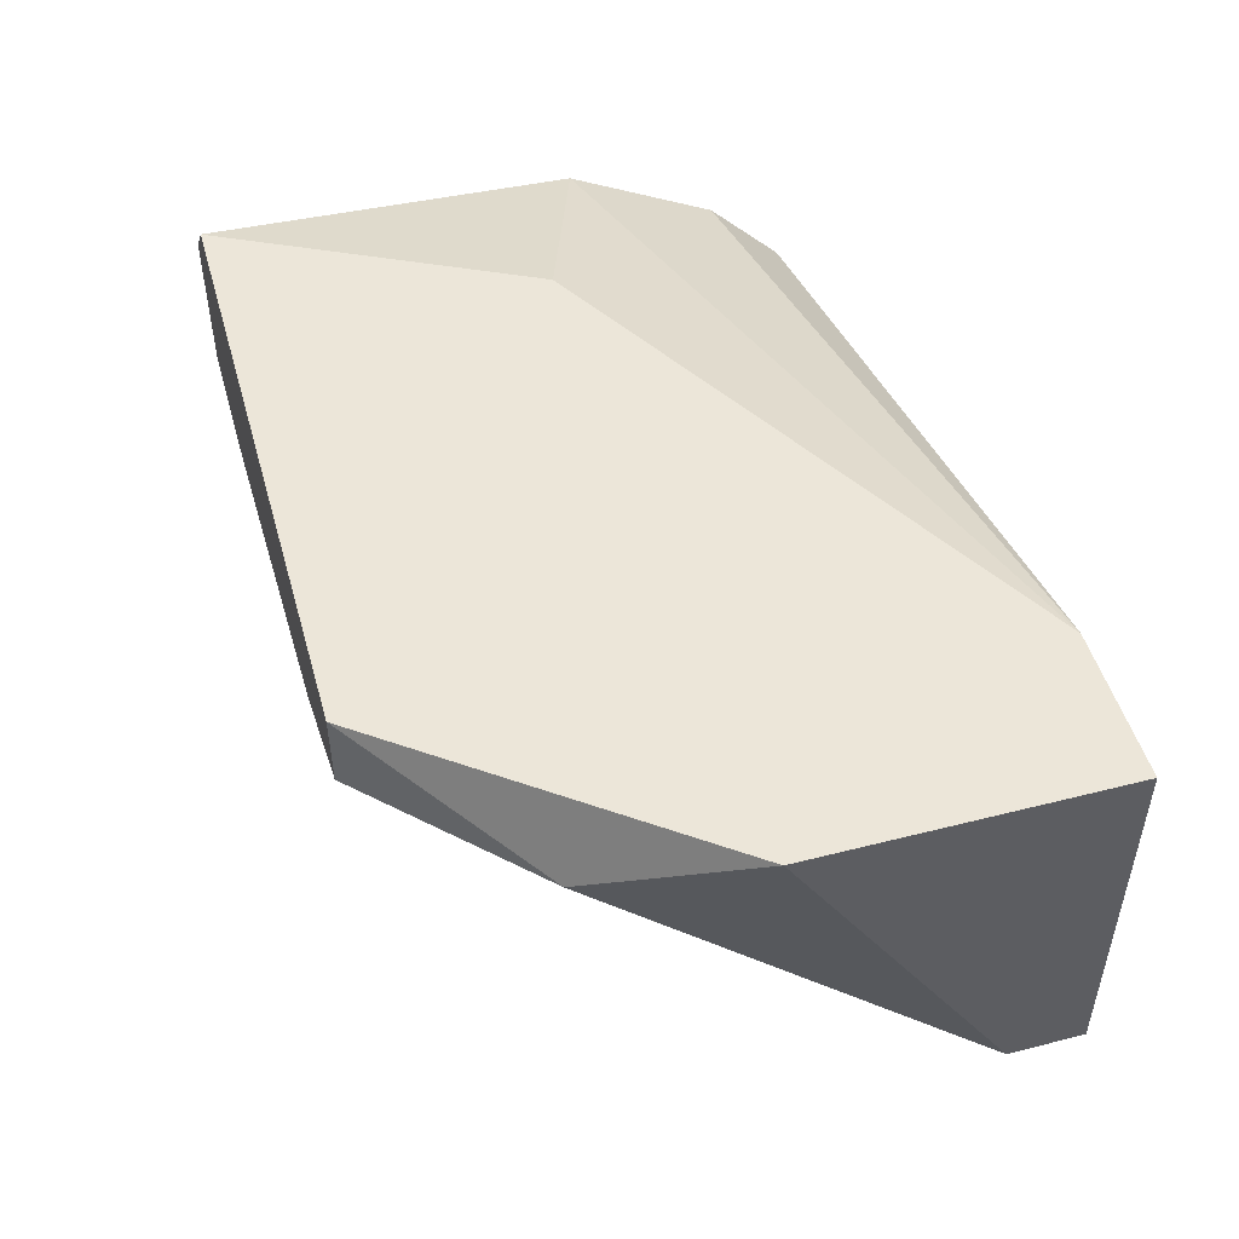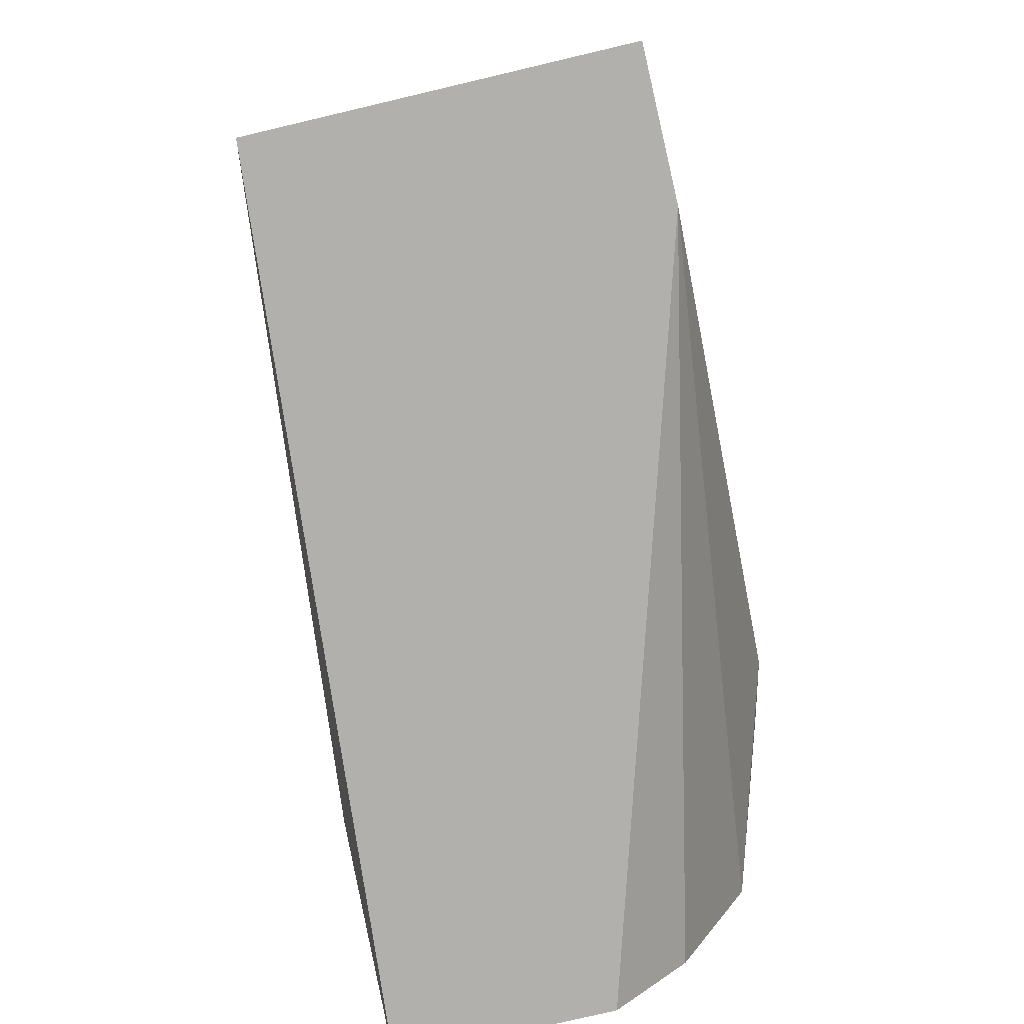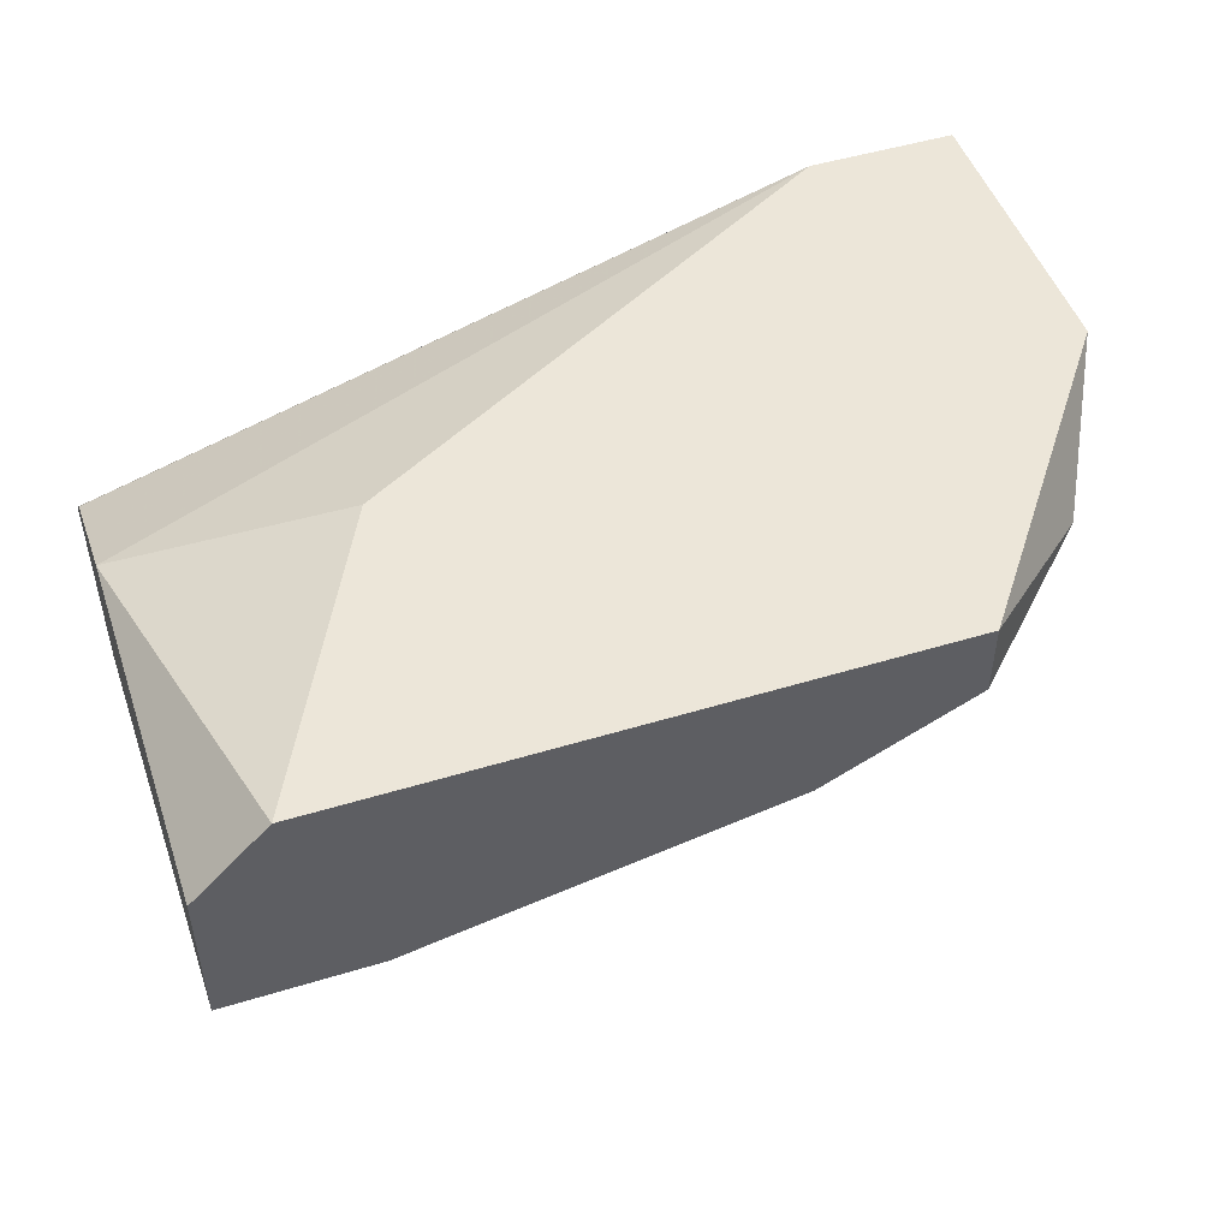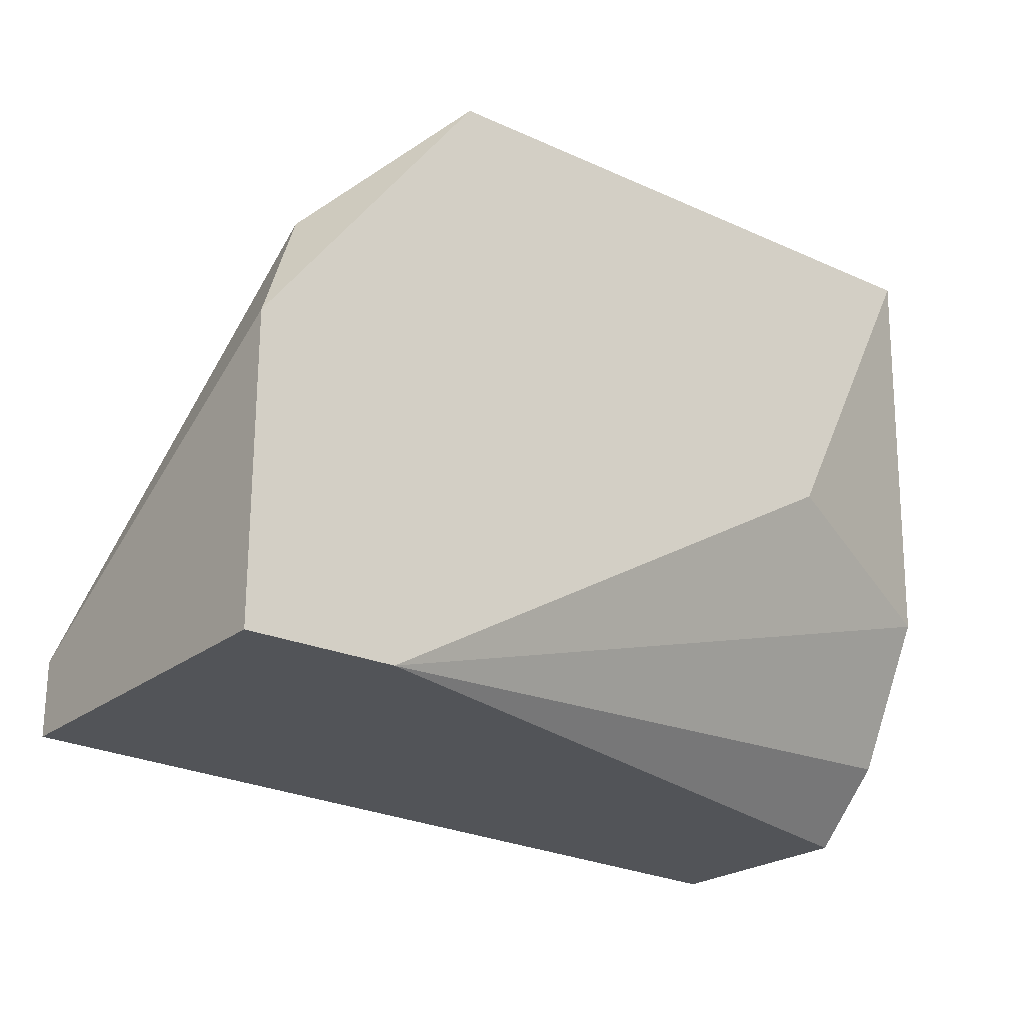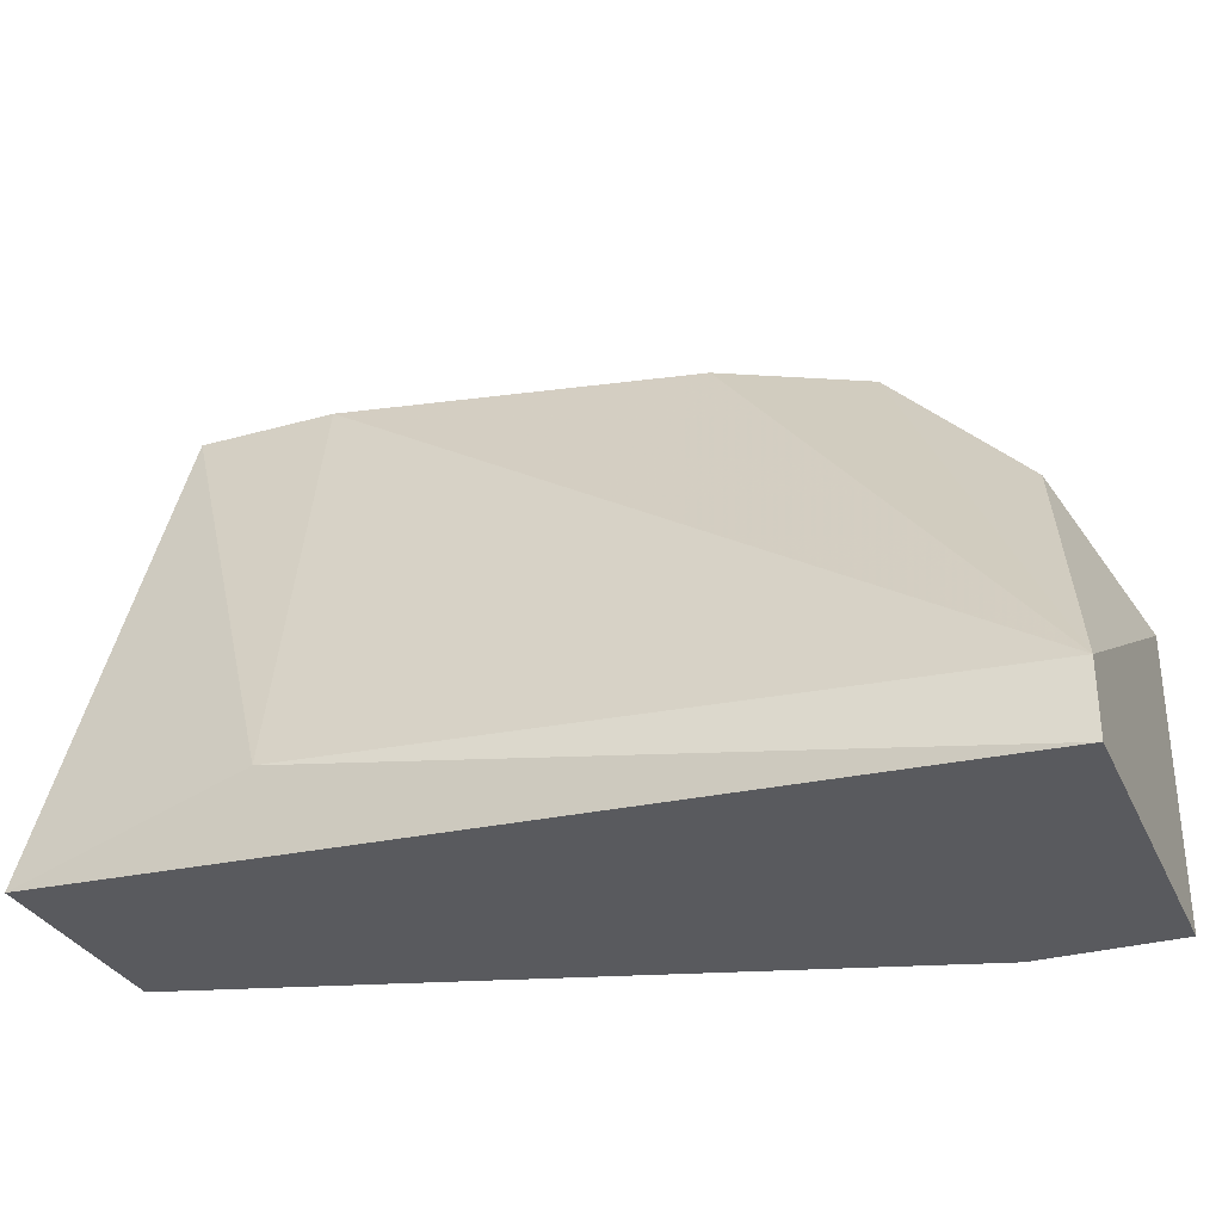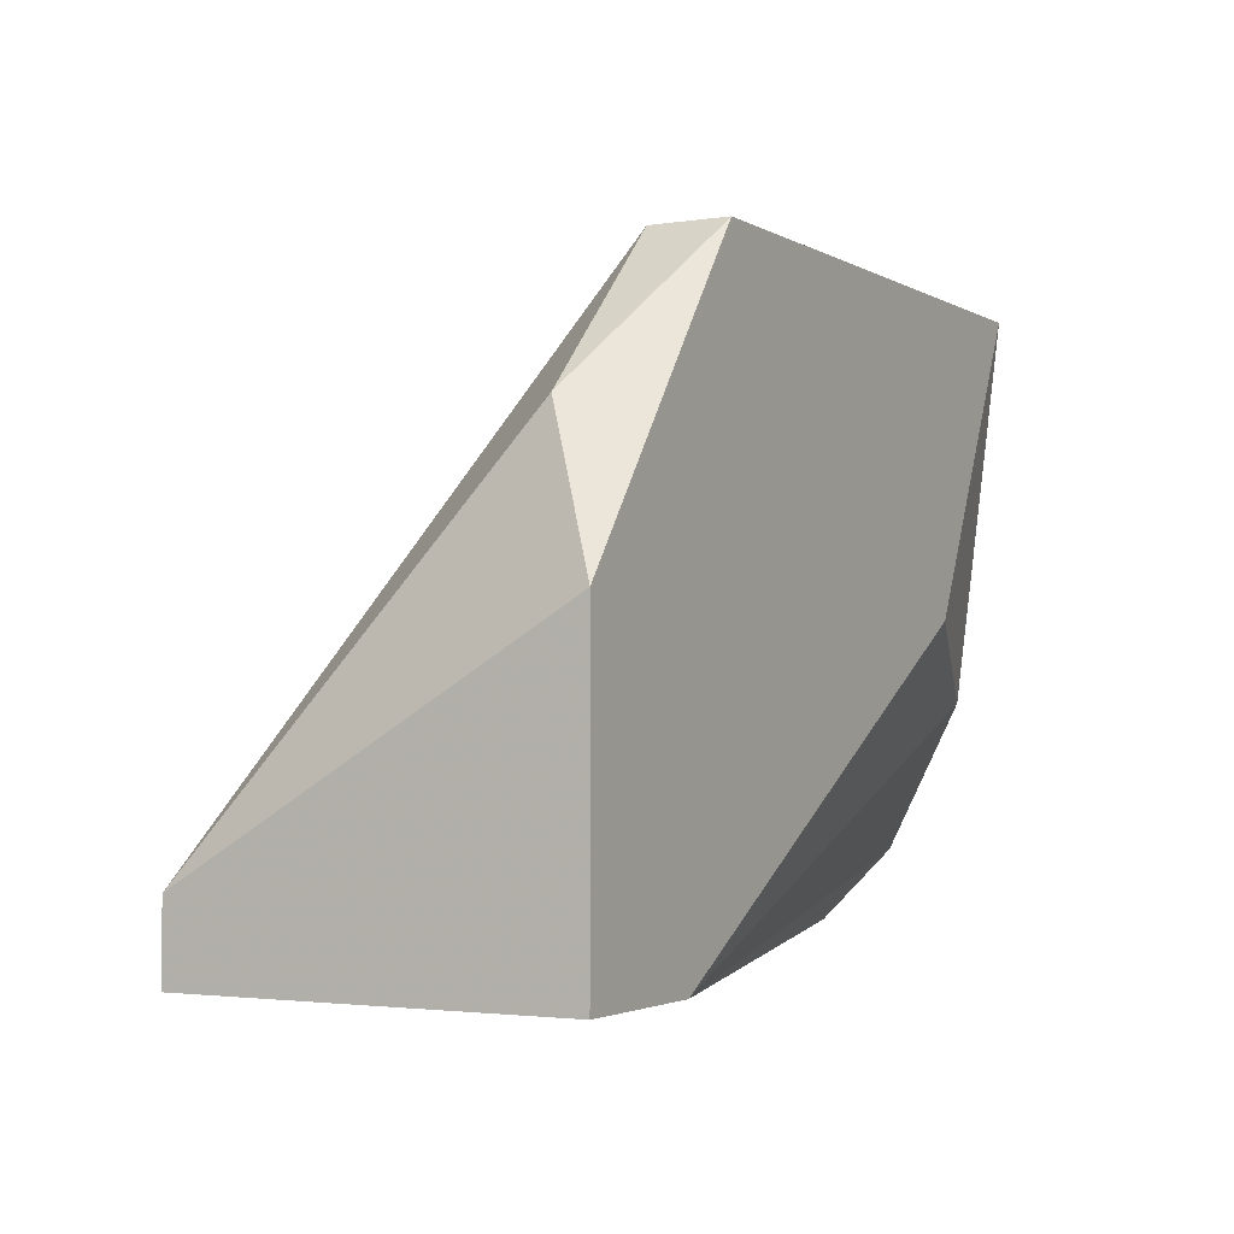
<metadata>
{"format":"obj","ext":"obj","renderer":"f3d","projection":"perspective","resolution":1024,"background":"white","views":[{"elev":49.4,"azim":-105.7,"up":"+Z"},{"elev":-78.7,"azim":-76.8,"up":"+Y"},{"elev":48.9,"azim":161.3,"up":"+Z"},{"elev":-23.3,"azim":-37.4,"up":"+Y"},{"elev":-31.5,"azim":-158.4,"up":"+Y"},{"elev":-2.4,"azim":-61.3,"up":"+Y"}]}
</metadata>
<code>
v -0.03109 -0.009884 0.03329
v -0.03109 -0.01236 0.02834
v -0.03769 -0.008234 0.03246
v -0.03026 -0.006584 0.03081
v -0.03686 -0.01318 0.03329
v -0.03851 -0.01318 0.02916
v -0.03851 -0.01318 0.03329
v -0.03851 -0.009884 0.03329
v -0.03851 -0.01236 0.02916
v -0.02861 -0.01318 0.02834
v -0.02861 -0.01318 0.03081
v -0.02861 -0.006584 0.03081
v -0.02861 -0.006584 0.03246
v -0.02861 -0.01236 0.03164
v -0.02861 -0.01071 0.03246
v -0.02944 -0.006584 0.03329
v -0.03603 -0.006584 0.03246
v -0.03603 -0.006584 0.03329
v -0.03439 -0.006584 0.03164
f 18 17 3
f 12 13 10
f 10 13 14
f 13 12 17
f 8 5 16
f 13 17 16
f 8 9 6
f 10 5 6
f 12 10 2
f 6 9 2
f 10 6 2
f 17 12 4
f 12 2 4
f 2 9 4
f 5 8 7
f 8 6 7
f 6 5 7
f 14 13 15
f 5 14 15
f 13 16 15
f 8 16 18
f 16 17 18
f 5 10 11
f 10 14 11
f 14 5 11
f 9 17 19
f 17 4 19
f 4 9 19
f 16 5 1
f 5 15 1
f 15 16 1
f 9 8 3
f 17 9 3
f 8 18 3

</code>
